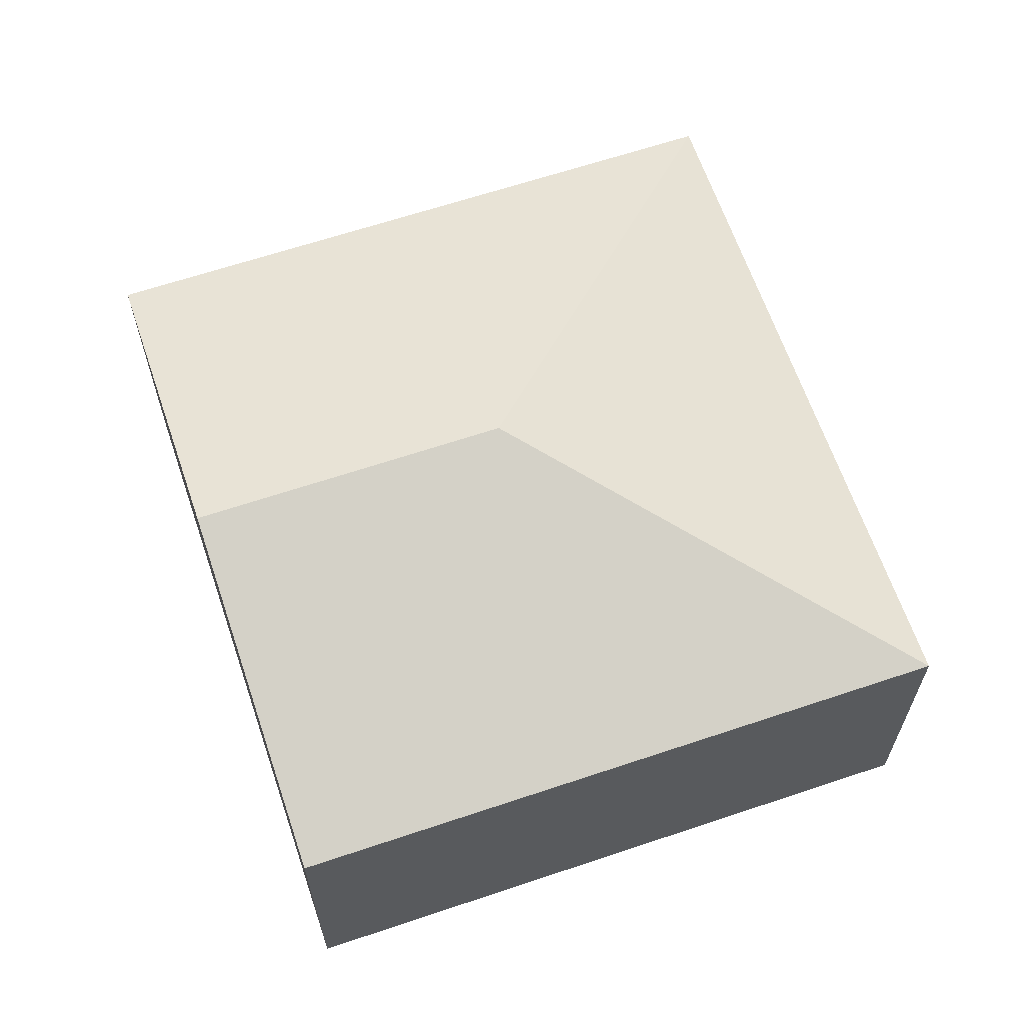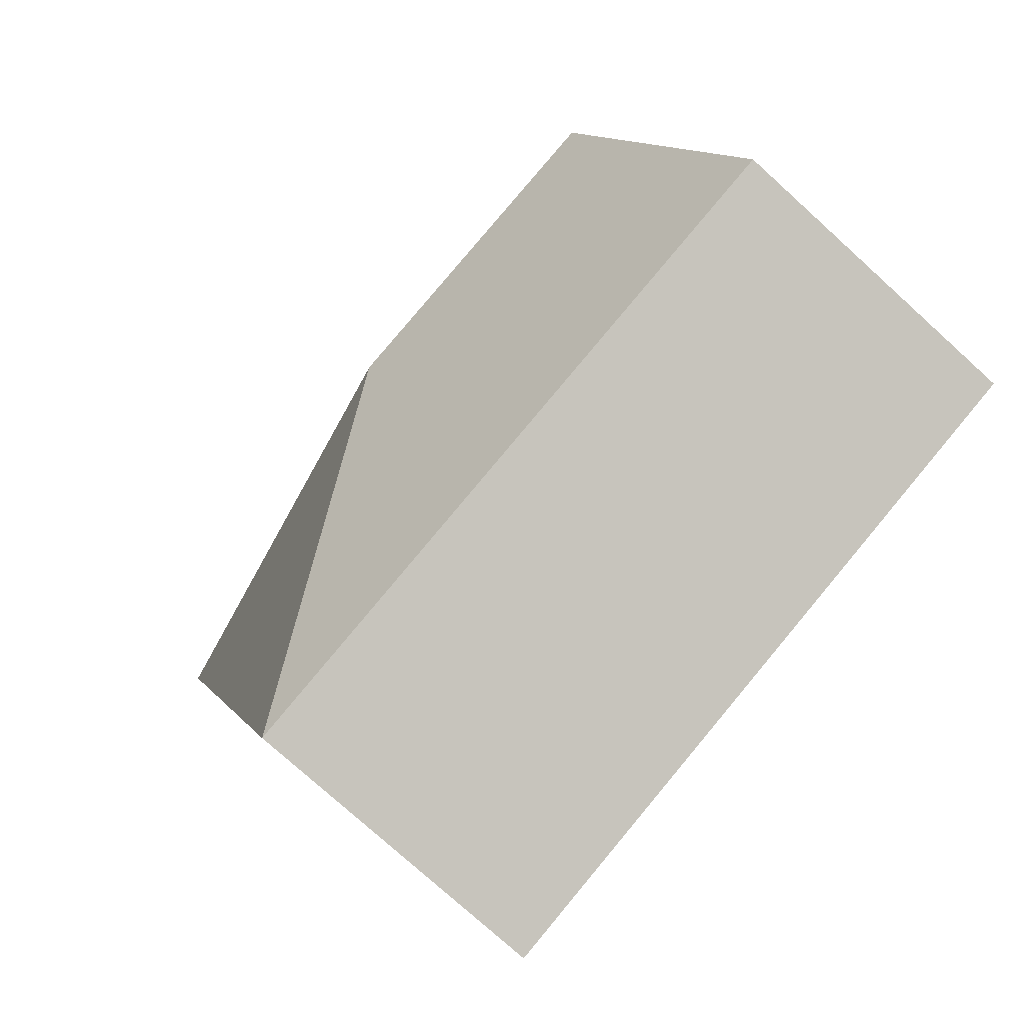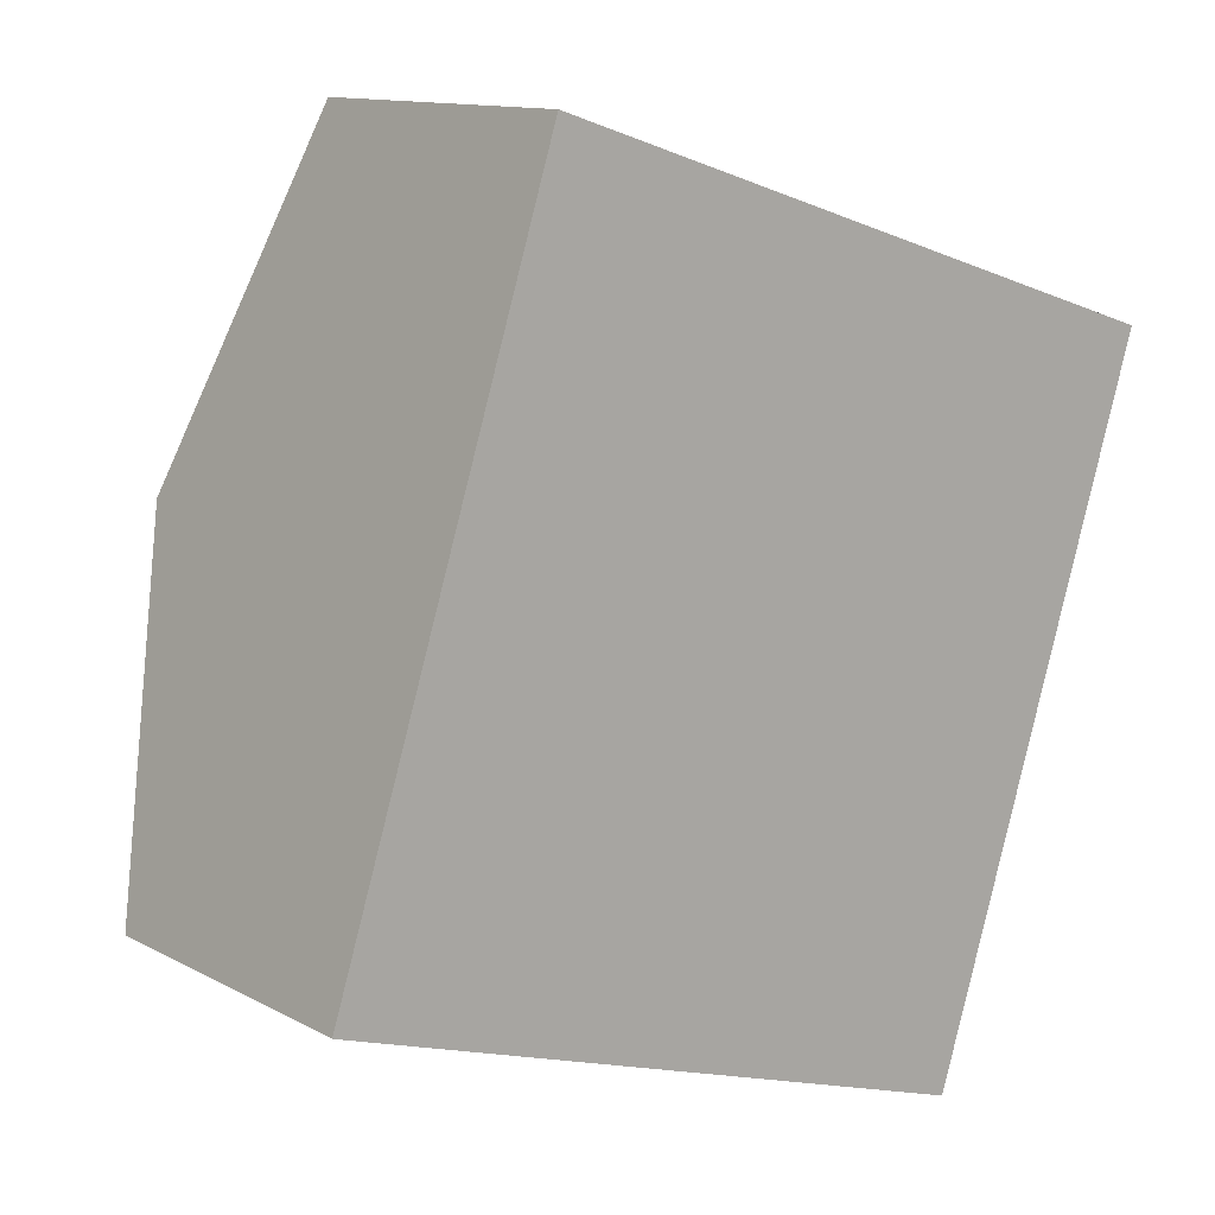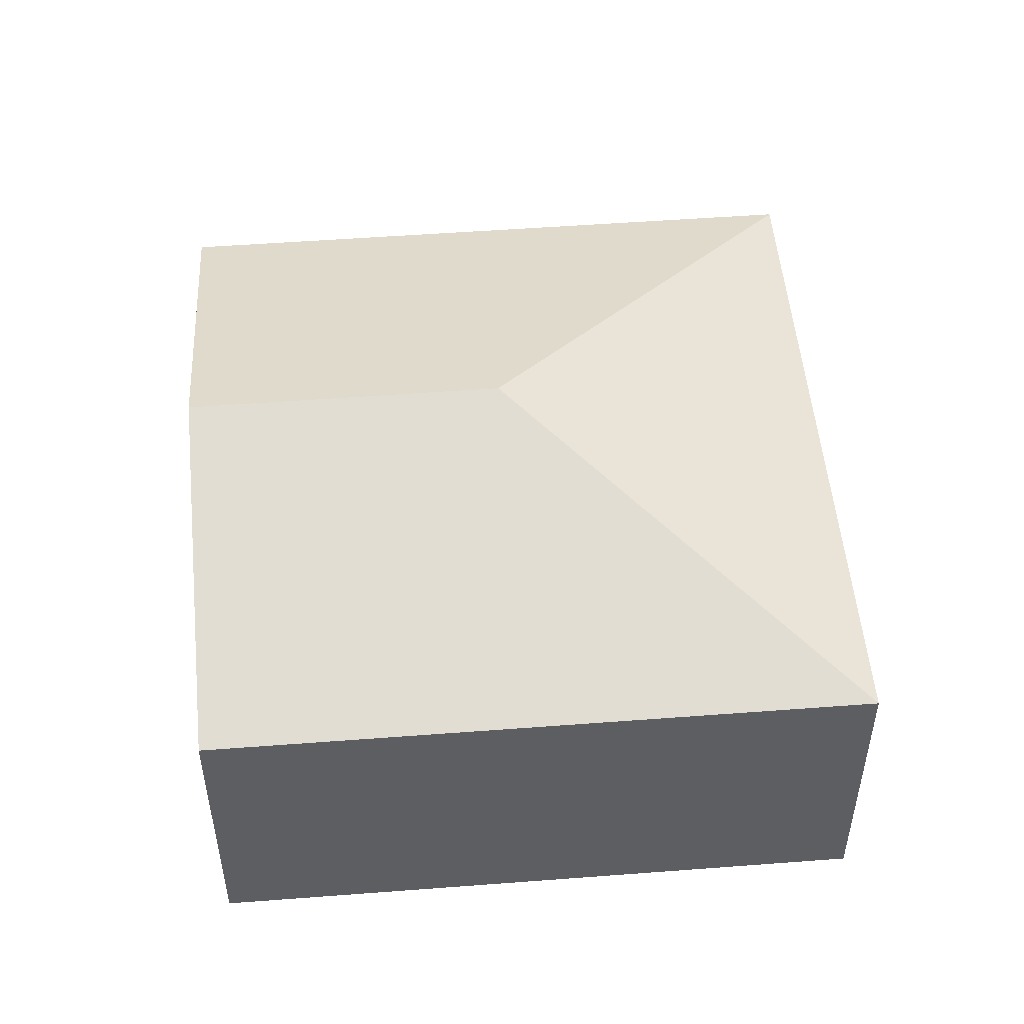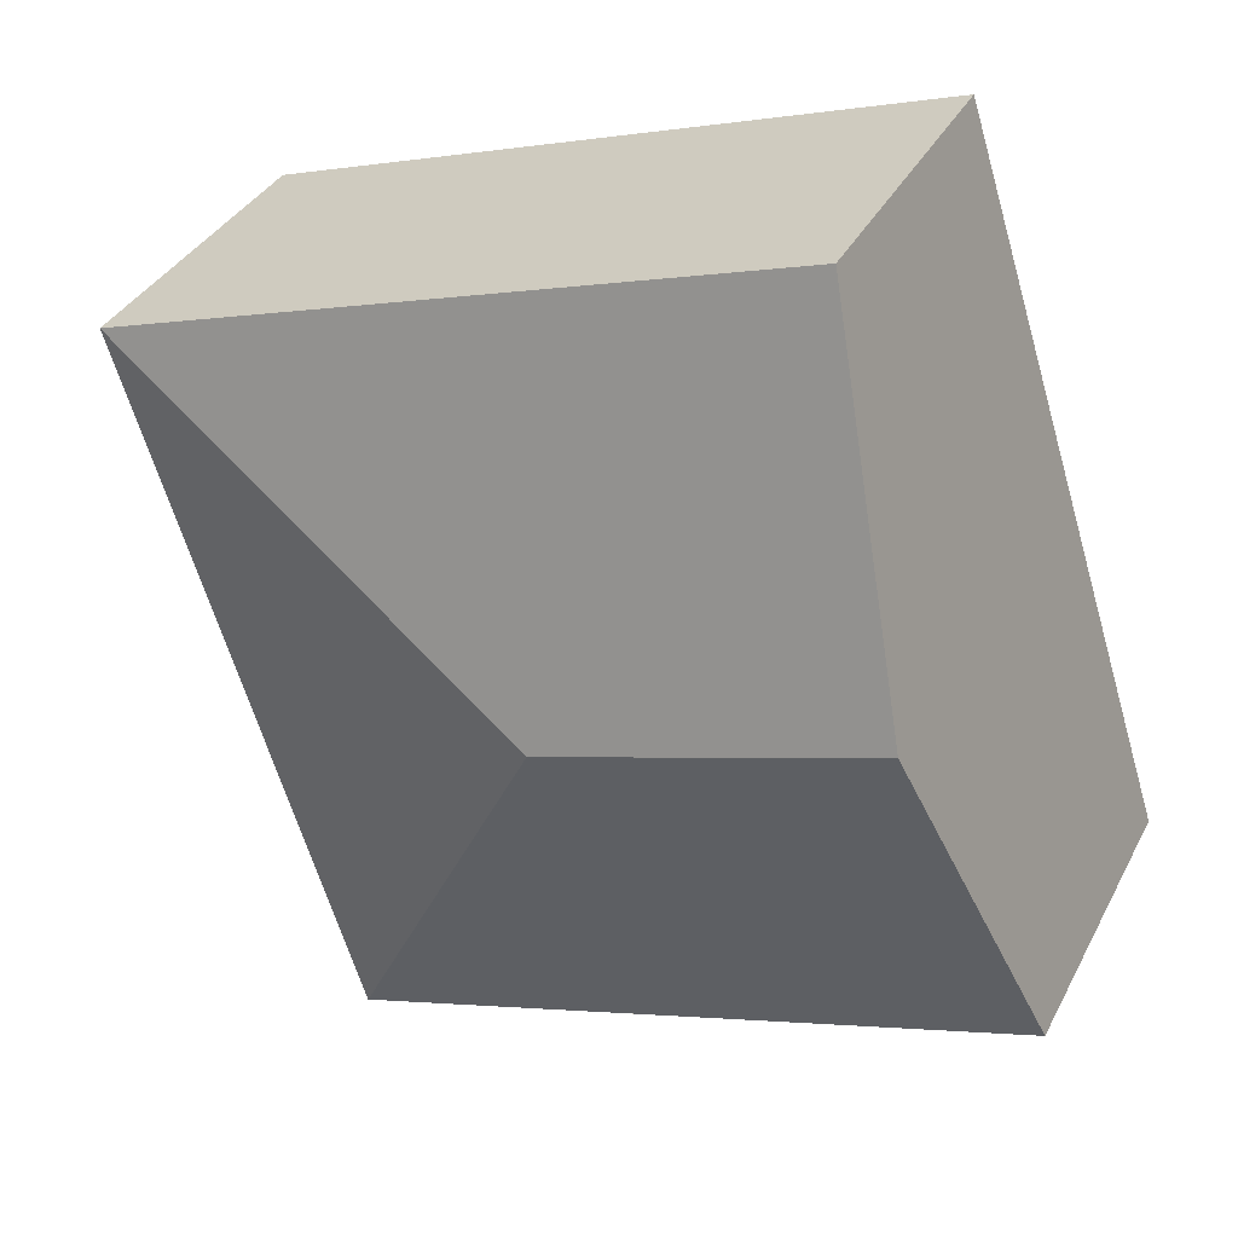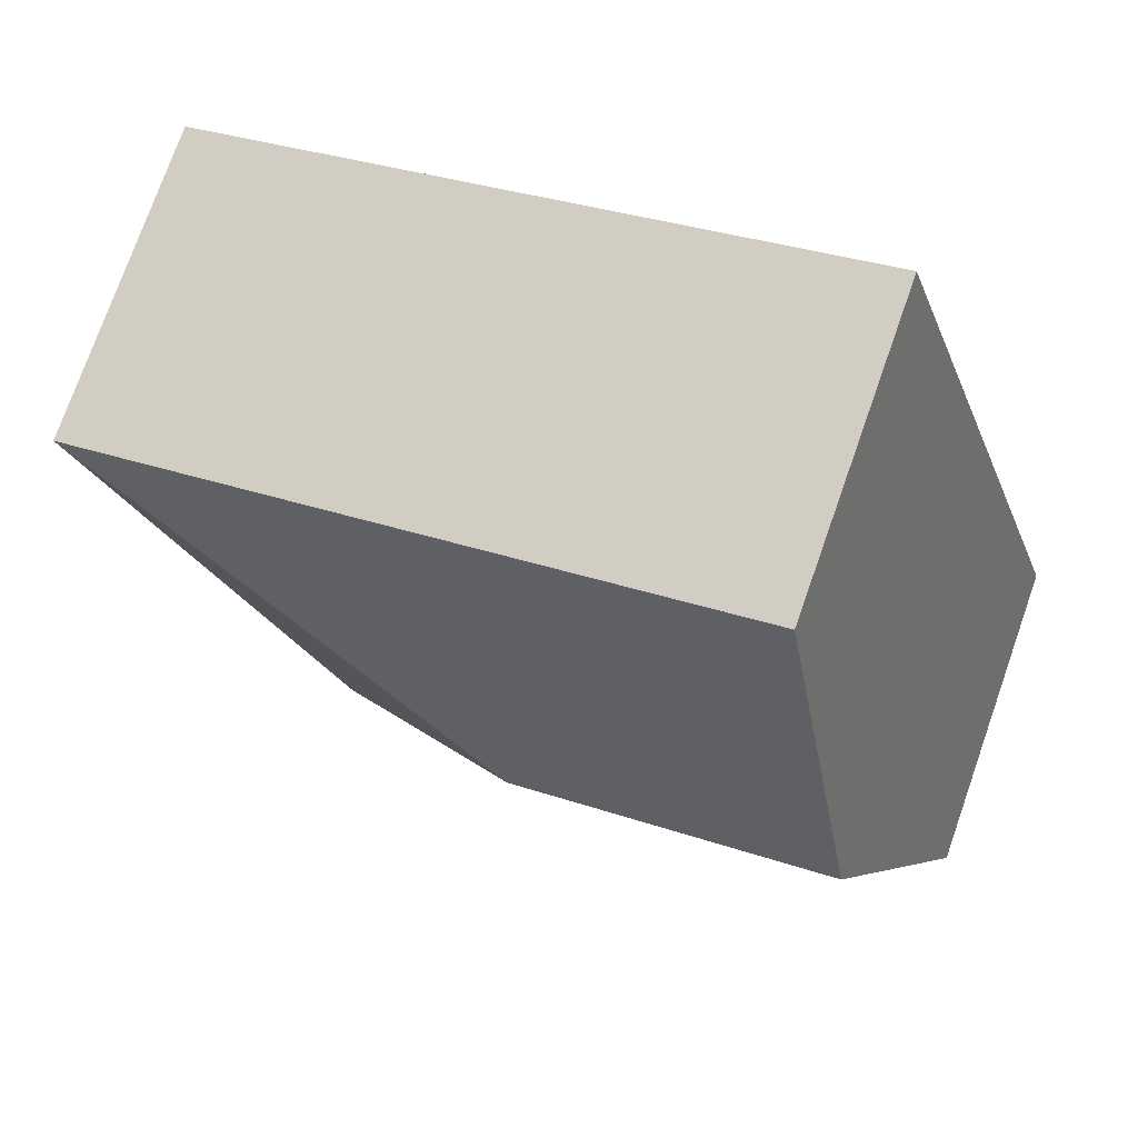
<metadata>
{"format":"obj","ext":"obj","renderer":"f3d","projection":"perspective","resolution":1024,"background":"white","views":[{"elev":64.0,"azim":-1.0,"up":"+Y"},{"elev":-76.3,"azim":-132.2,"up":"+Z"},{"elev":12.2,"azim":-38.9,"up":"+Z"},{"elev":51.1,"azim":13.0,"up":"+Y"},{"elev":35.5,"azim":-155.6,"up":"+Z"},{"elev":75.3,"azim":-160.6,"up":"+Z"}]}
</metadata>
<code>
v  2.661 2.669 1.518
v  1.376 1.954 4.299
v  5.499 1.954 2.98
v  0.688 2.669 2.15
v  4.123 1.954 -1.32
v  0 1.954 1.196e-16
v  0 0 0
v  0.688 -1.317e-16 2.15
v  1.376 -2.632e-16 4.299
v  5.499 -1.825e-16 2.98
v  4.123 8.083e-17 -1.32
g defaultobject
f 1 2 3
f 2 1 4
f 1 3 5
f 6 1 5
f 1 6 4
f 7 4 6
f 4 7 2
f 2 7 8
f 2 8 9
f 9 3 2
f 3 9 10
f 10 5 3
f 5 10 11
f 11 6 5
f 6 11 7
f 8 10 9
f 10 8 7
f 10 7 11

</code>
